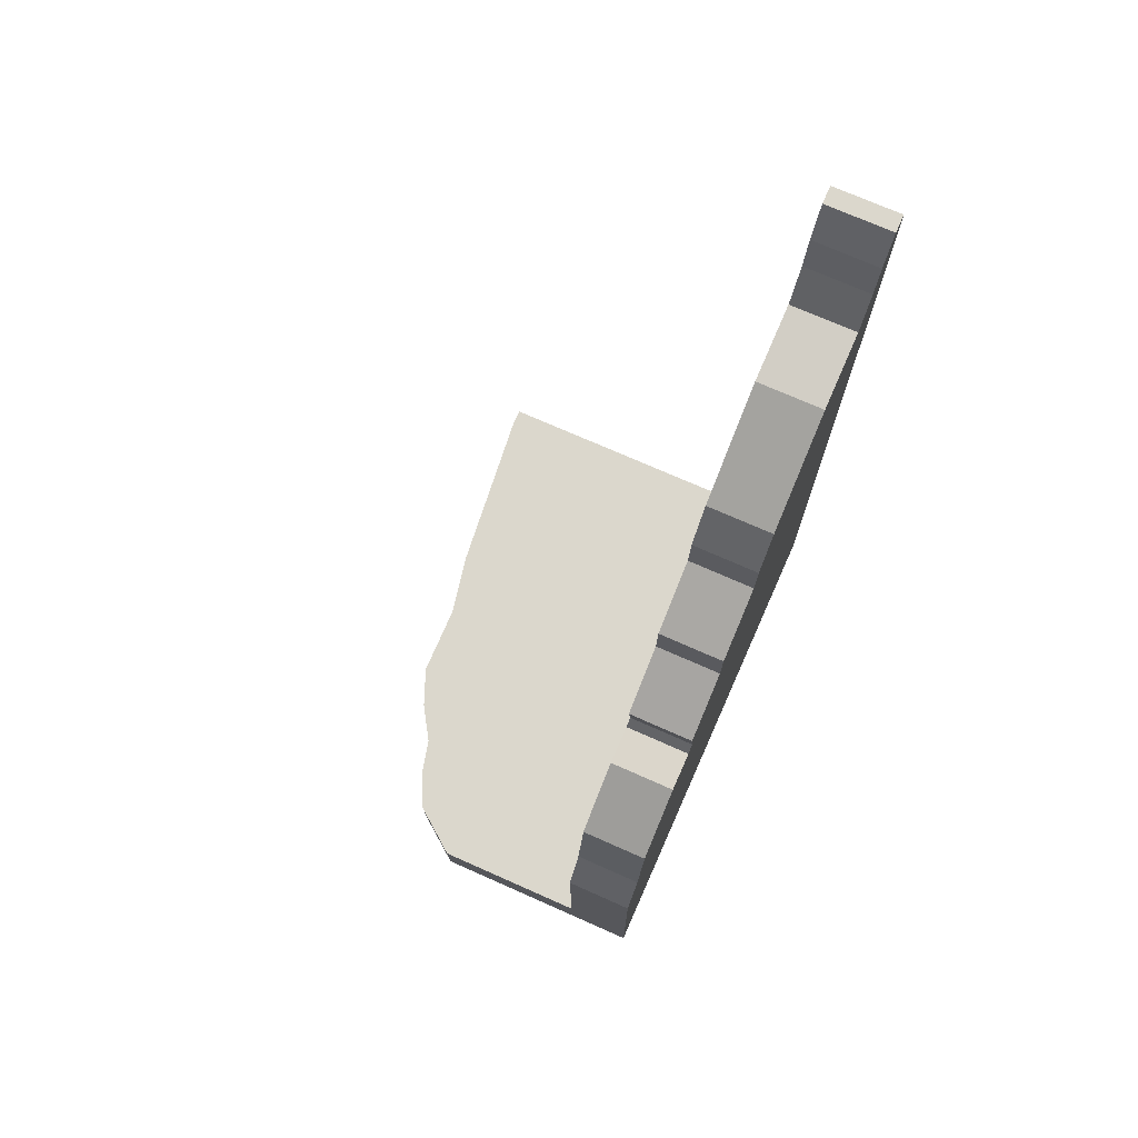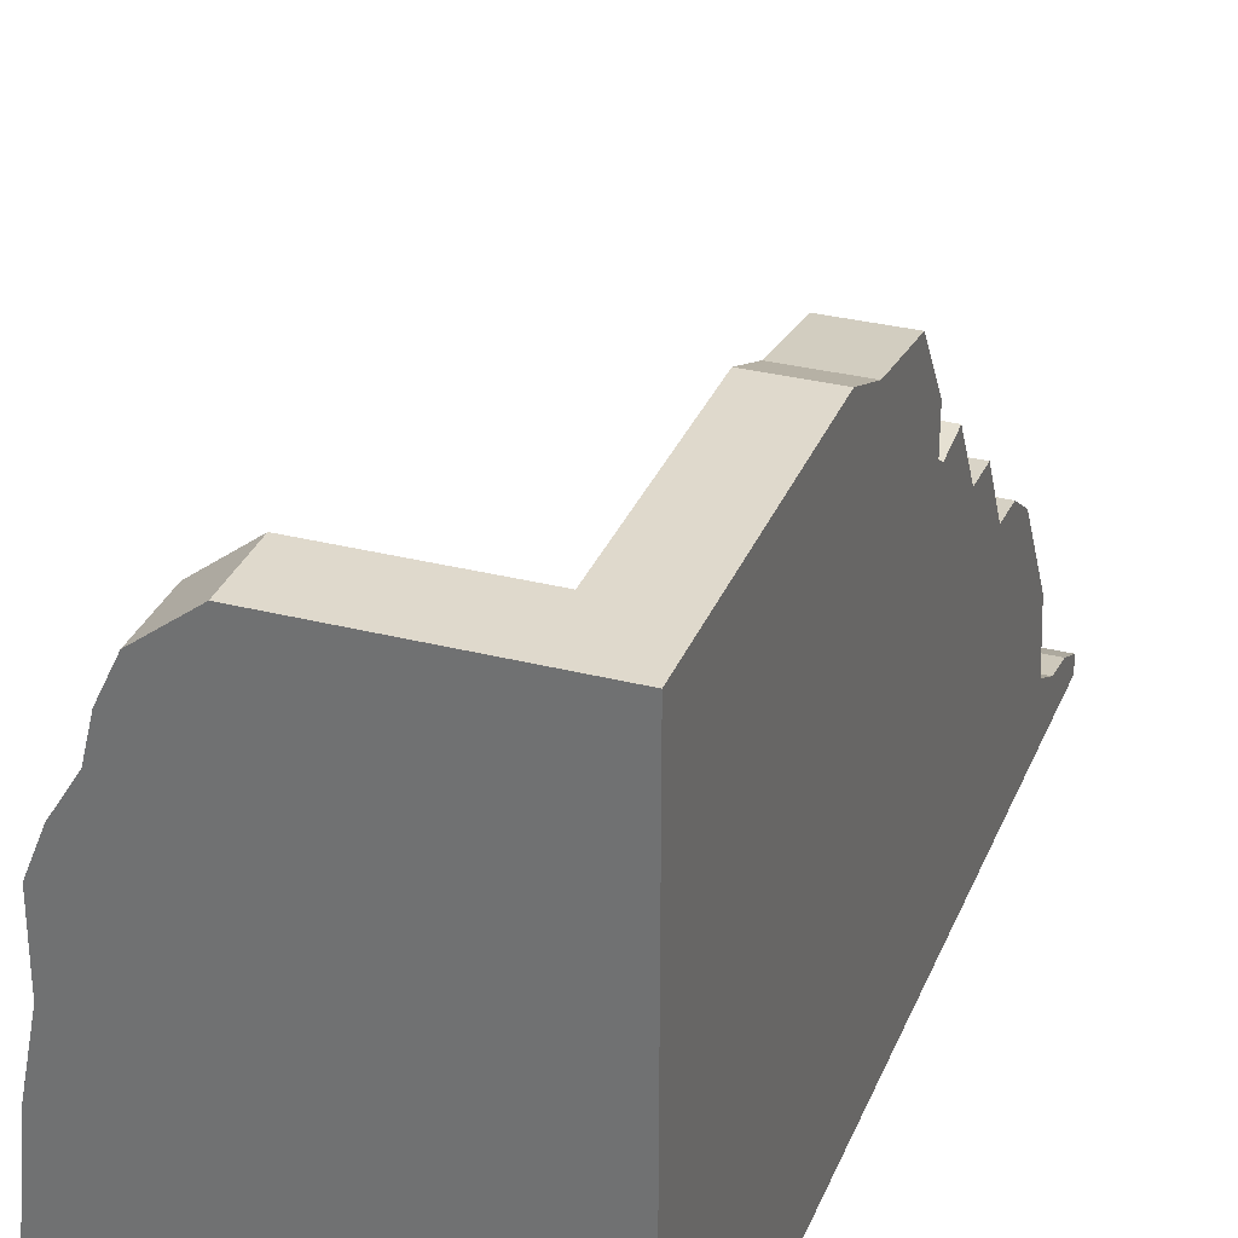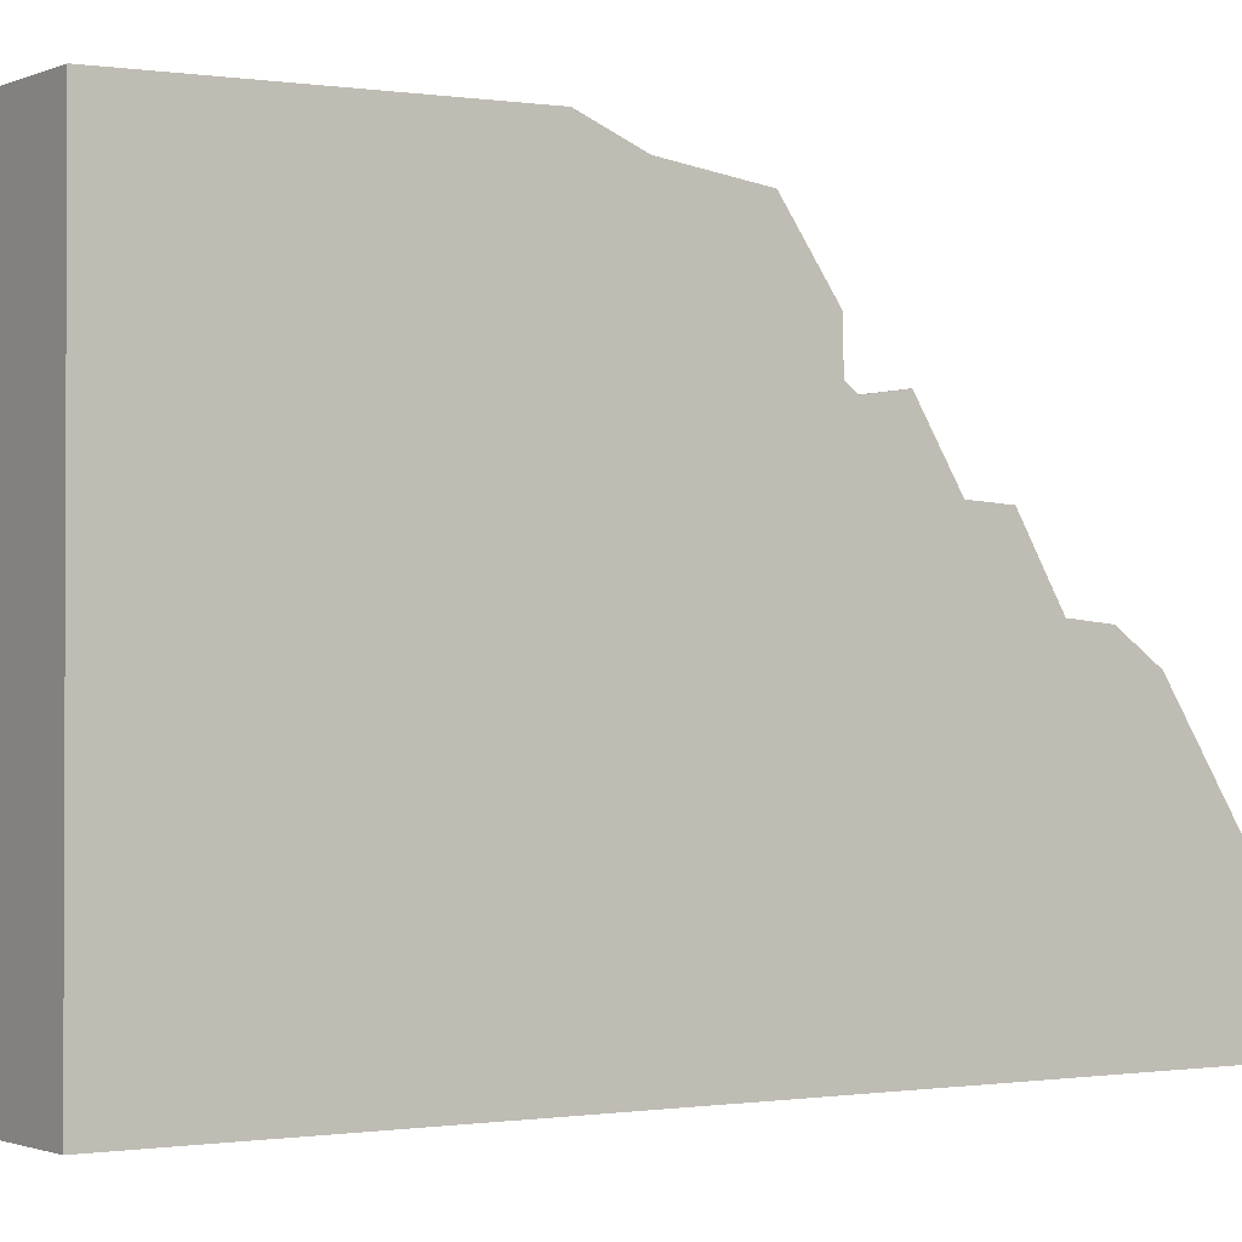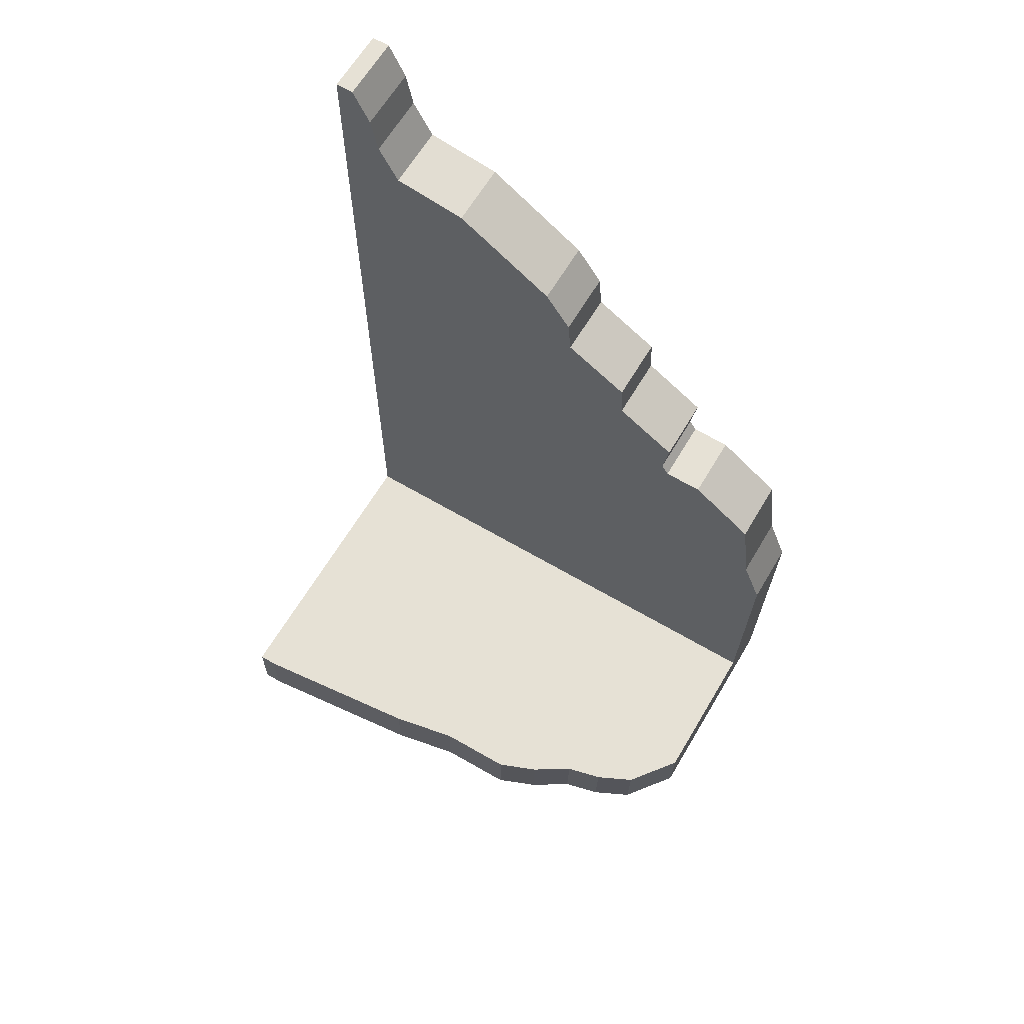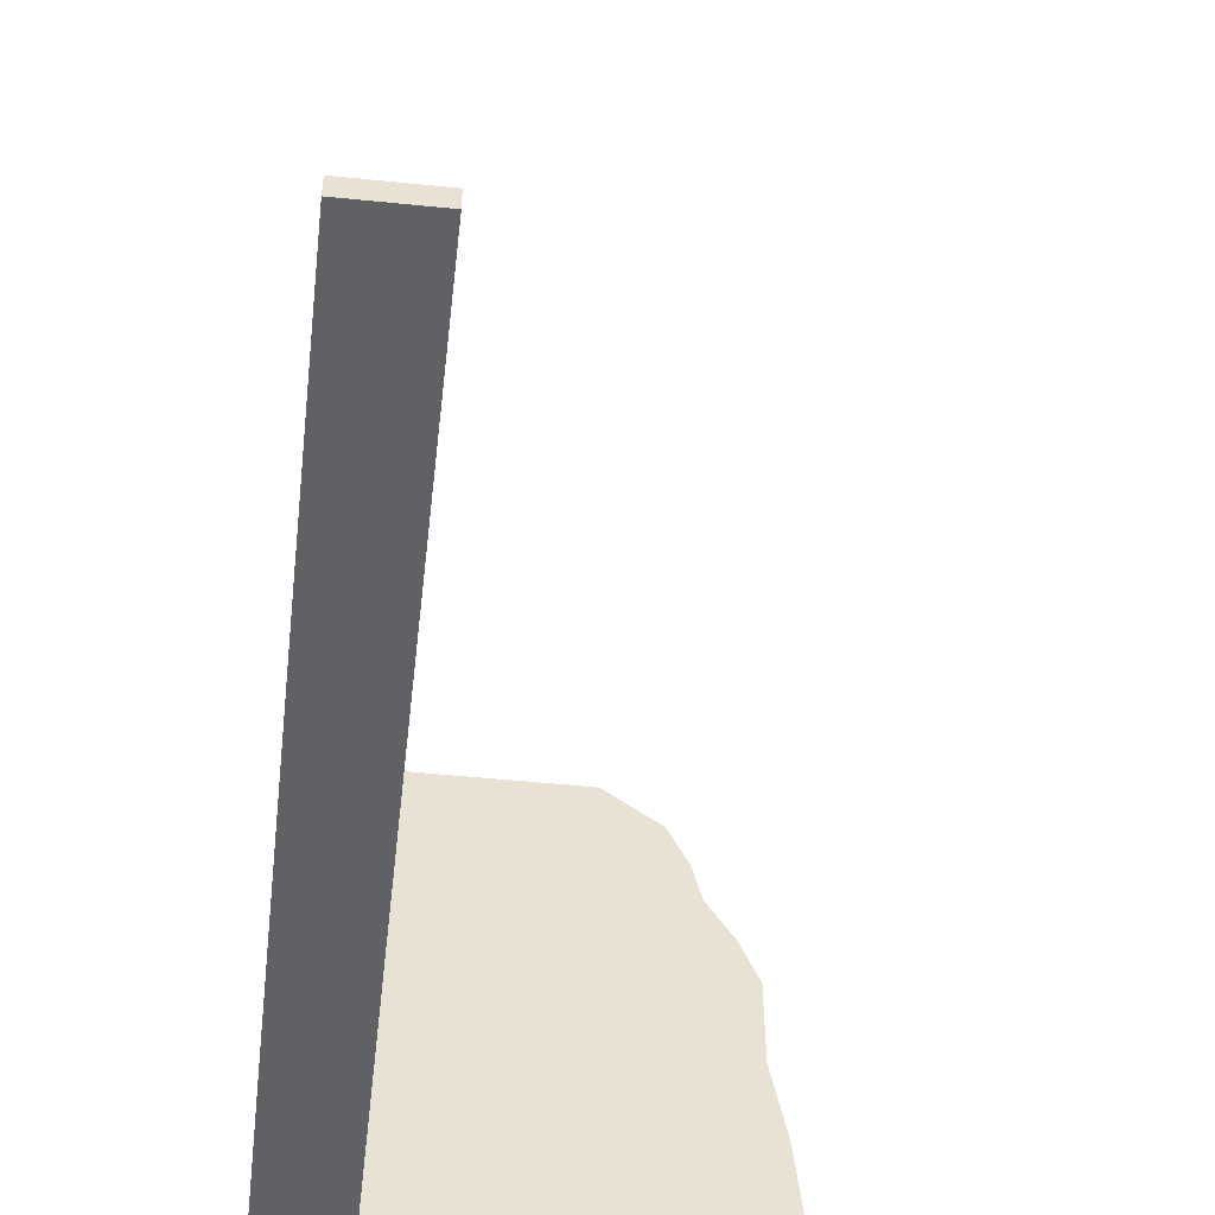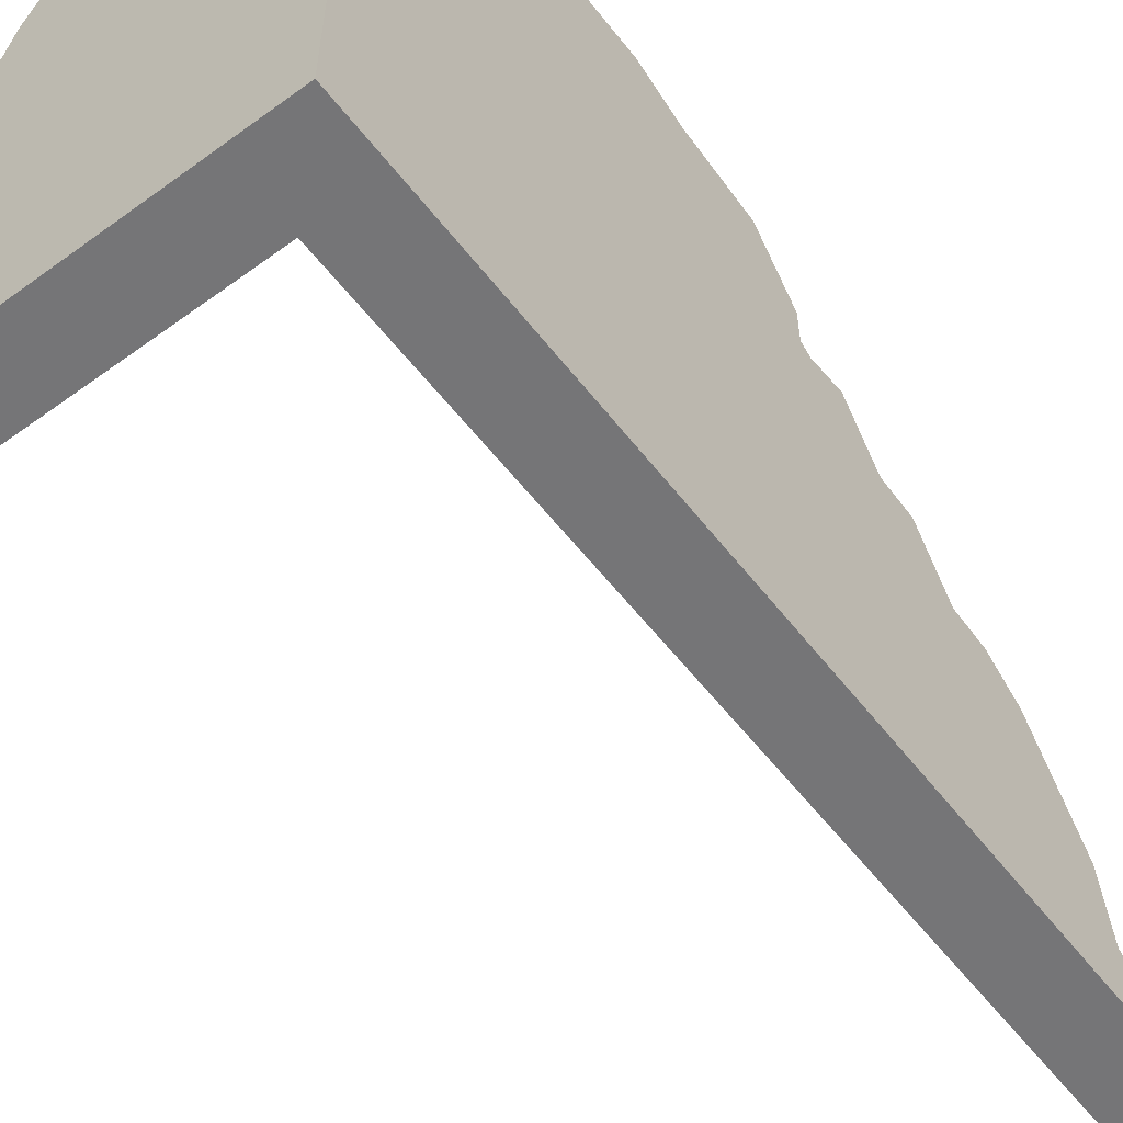
<metadata>
{"format":"obj","ext":"obj","renderer":"f3d","projection":"perspective","resolution":1024,"background":"white","views":[{"elev":73.1,"azim":-156.1,"up":"+Z"},{"elev":31.3,"azim":-160.0,"up":"+Y"},{"elev":-1.4,"azim":-124.4,"up":"+Y"},{"elev":64.4,"azim":120.7,"up":"+Z"},{"elev":-50.4,"azim":-6.4,"up":"+Y"},{"elev":-56.6,"azim":-142.8,"up":"+Y"}]}
</metadata>
<code>
v -0.25 -1 -1
v -0.25 -1 9.356
v -1 -1 9.356
v -1 -1 -1
v -0.25 5.043 -1
v -0.25 -0.5139 8.514
v -0.25 -0.5948 8.952
v -1 5.043 -1
v -0.25 -1 2.362
v -1 -1 2.362
v -0.25 5.119 2.362
v -1 5.119 2.362
v -0.25 -0.7939 -1
v -0.25 -0.7939 9.356
v -1 -0.7939 9.356
v -1 -0.7939 -1
v -0.25 -0.7939 2.362
v -1 -0.7939 2.362
v -0.25 -0.277 8.079
v -0.25 0.5709 7.95
v -0.25 1.724 7.203
v -0.25 2.029 6.766
v -0.25 2.067 6.329
v -0.25 2.807 5.892
v -0.25 2.832 5.455
v -0.25 3.538 5.017
v -0.25 3.474 4.58
v -0.25 3.561 4.455
v -0.25 4.003 4.45
v -0.25 4.747 3.922
v -0.25 4.878 2.953
v -1 4.878 2.953
v -1 4.747 3.922
v -1 4.003 4.45
v -1 3.561 4.455
v -1 3.474 4.58
v -1 3.538 5.017
v -1 2.832 5.455
v -1 2.807 5.892
v -1 2.067 6.329
v -1 2.029 6.766
v -1 1.724 7.203
v -1 0.5709 7.95
v -1 -0.277 8.079
v -1 -0.5139 8.514
v -1 -0.5948 8.952
v -1 -1 0.6809
v -1 5.081 0.6809
v -0.25 -1 0.6809
v -0.25 5.081 0.6809
v -1 -0.7939 0.6809
v -0.25 -0.7939 0.6809
v -1 -1 -0.2554
v -1 5.06 -0.2554
v -1 -0.7939 -0.2554
v -0.25 -1 -0.2554
v -0.25 5.06 -0.2554
v -0.25 -0.7939 -0.2554
v 3.237 -1 -1
v 2.304 4.214 -0.2554
v 3.237 -0.7939 -1
v 3.237 -1 -0.2554
v 2.101 4.637 -0.2554
v 3.237 -0.7939 -0.2554
v 1.426 -0.7939 -0.2554
v 1.426 -1 -0.2554
v 1.546 5.06 -0.2554
v 1.547 5.043 -1
v 1.426 -1 -1
v 1.426 -0.7939 -1
v -0.25 2.091 -1
v -1 2.091 -1
v -0.25 2.128 2.362
v -1 2.128 2.362
v -1 2.11 0.6809
v -0.25 2.11 0.6809
v -1 2.099 -0.2554
v -0.25 2.099 -0.2554
v 3.021 1.252 -1
v 3.021 1.261 -0.2554
v 1.426 2.099 -0.2554
v 1.426 2.091 -1
v 2.408 3.791 -0.2554
v 2.673 3.368 -0.2554
v 2.861 2.908 -0.2554
v 2.869 2.04 -0.2554
v 2.101 4.622 -1
v 2.304 4.2 -1
v 2.409 3.778 -1
v 2.673 3.356 -1
v 2.861 2.896 -1
v 2.869 2.029 -1
v 3.237 -1 -1
v 3.237 -1 -0.2554
f 2 3 10
f 38 74 18
f 33 30 31
f 12 32 31
f 54 8 72
f 1 4 16
f 9 10 47
f 48 12 11
f 76 50 11
f 73 25 17
f 9 17 14
f 14 15 3
f 55 16 4
f 13 16 72
f 52 17 9
f 3 15 18
f 34 29 30
f 15 14 7
f 34 35 28
f 36 27 28
f 37 26 27
f 38 25 26
f 39 24 25
f 40 23 24
f 41 22 23
f 42 21 22
f 43 20 21
f 44 19 20
f 45 6 19
f 46 7 6
f 12 48 75
f 49 47 53
f 54 48 50
f 78 57 50
f 18 51 47
f 58 52 49
f 48 54 77
f 51 55 53
f 56 53 4
f 8 54 57
f 81 65 64
f 66 62 64
f 60 83 89
f 61 64 62
f 67 63 87
f 69 59 62
f 70 61 59
f 63 60 88
f 58 65 81
f 56 66 65
f 57 67 68
f 1 69 66
f 13 70 69
f 71 5 68
f 77 72 16
f 52 76 73
f 71 72 8
f 74 75 51
f 58 78 76
f 75 77 55
f 80 86 81
f 61 79 80
f 82 79 61
f 78 81 67
f 71 82 70
f 86 80 79
f 82 89 90
f 83 84 90
f 84 85 91
f 85 86 92
f 59 93 94
f 9 2 10
f 32 12 74
f 46 45 15
f 11 12 31
f 32 35 33
f 38 37 36
f 32 33 31
f 35 74 36
f 40 39 38
f 42 41 40
f 42 40 43
f 74 38 36
f 35 34 33
f 18 45 44
f 40 38 18
f 40 44 43
f 18 44 40
f 45 18 15
f 35 32 74
f 77 54 72
f 13 1 16
f 49 9 47
f 50 48 11
f 73 76 11
f 17 6 14
f 73 11 31
f 73 28 27
f 31 28 73
f 29 28 30
f 27 26 25
f 25 23 17
f 25 73 27
f 25 24 23
f 23 22 21
f 19 23 20
f 19 6 17
f 23 19 17
f 2 14 3
f 28 31 30
f 23 21 20
f 2 9 14
f 6 7 14
f 53 55 4
f 71 13 72
f 49 52 9
f 10 3 18
f 33 34 30
f 46 15 7
f 29 34 28
f 35 36 28
f 36 37 27
f 37 38 26
f 38 39 25
f 39 40 24
f 40 41 23
f 41 42 22
f 42 43 21
f 43 44 20
f 44 45 19
f 45 46 6
f 74 12 75
f 56 49 53
f 57 54 50
f 76 78 50
f 10 18 47
f 56 58 49
f 75 48 77
f 47 51 53
f 1 56 4
f 5 8 57
f 80 81 64
f 65 66 64
f 88 60 89
f 59 61 62
f 68 67 87
f 66 69 62
f 69 70 59
f 87 63 88
f 78 58 81
f 58 56 65
f 5 57 68
f 56 1 66
f 1 13 69
f 82 71 68
f 55 77 16
f 17 52 73
f 5 71 8
f 18 74 51
f 52 58 76
f 51 75 55
f 60 63 67
f 83 81 84
f 83 60 67
f 64 61 80
f 70 82 61
f 81 85 84
f 67 81 83
f 81 86 85
f 57 78 67
f 13 71 70
f 92 86 79
f 92 82 91
f 92 79 82
f 90 84 91
f 89 68 88
f 89 82 68
f 68 87 88
f 89 83 90
f 82 90 91
f 91 85 92
f 62 59 94

</code>
